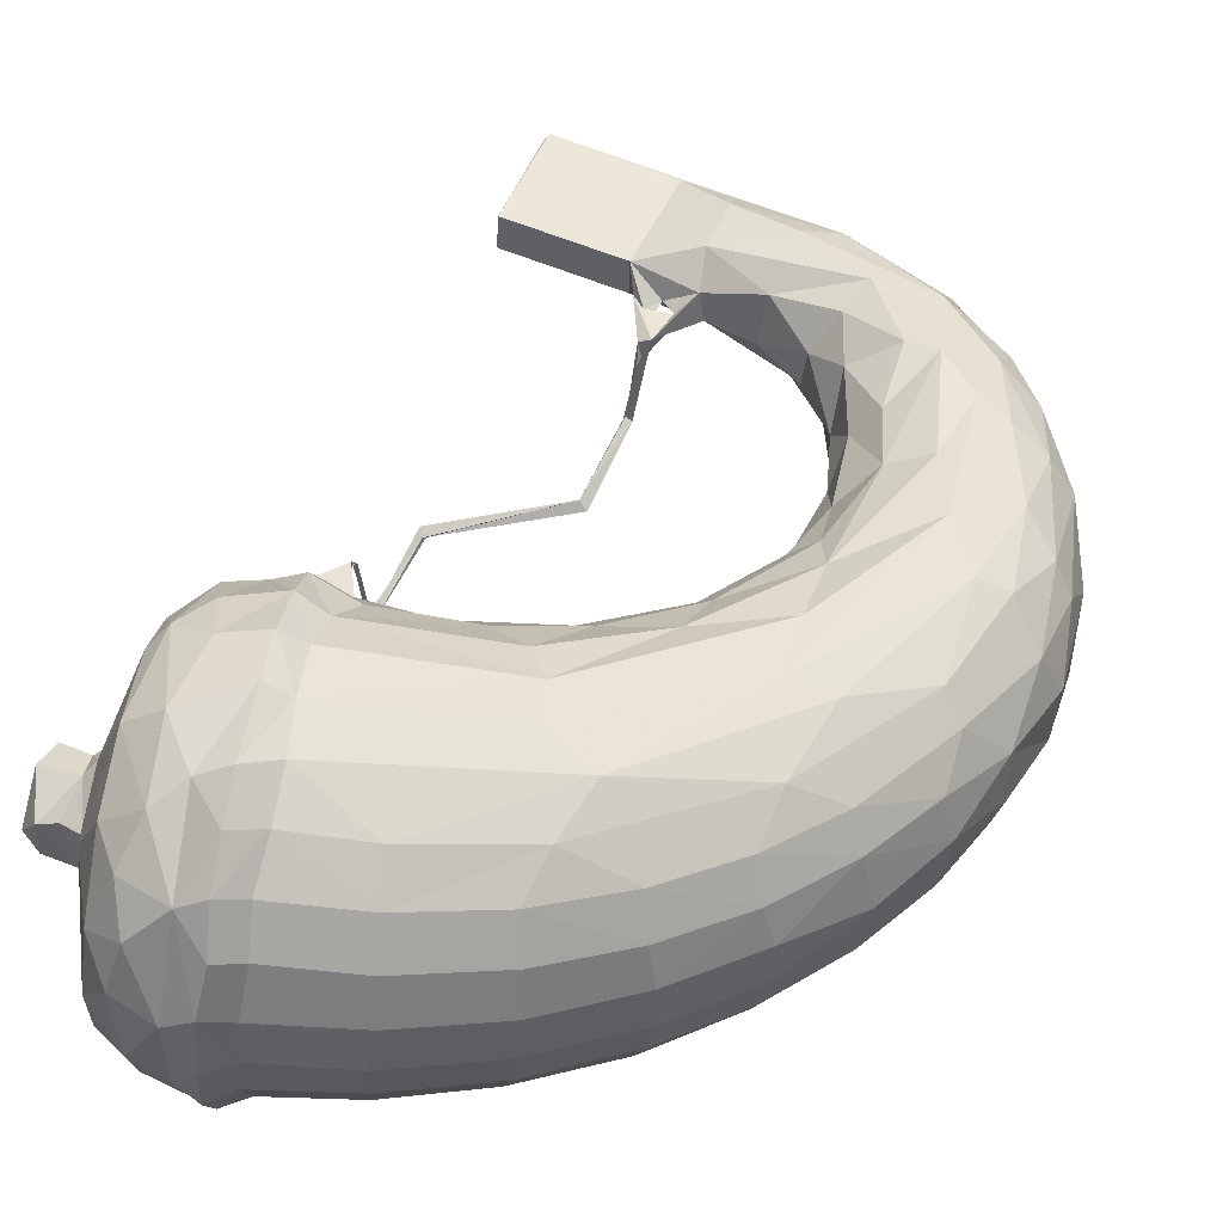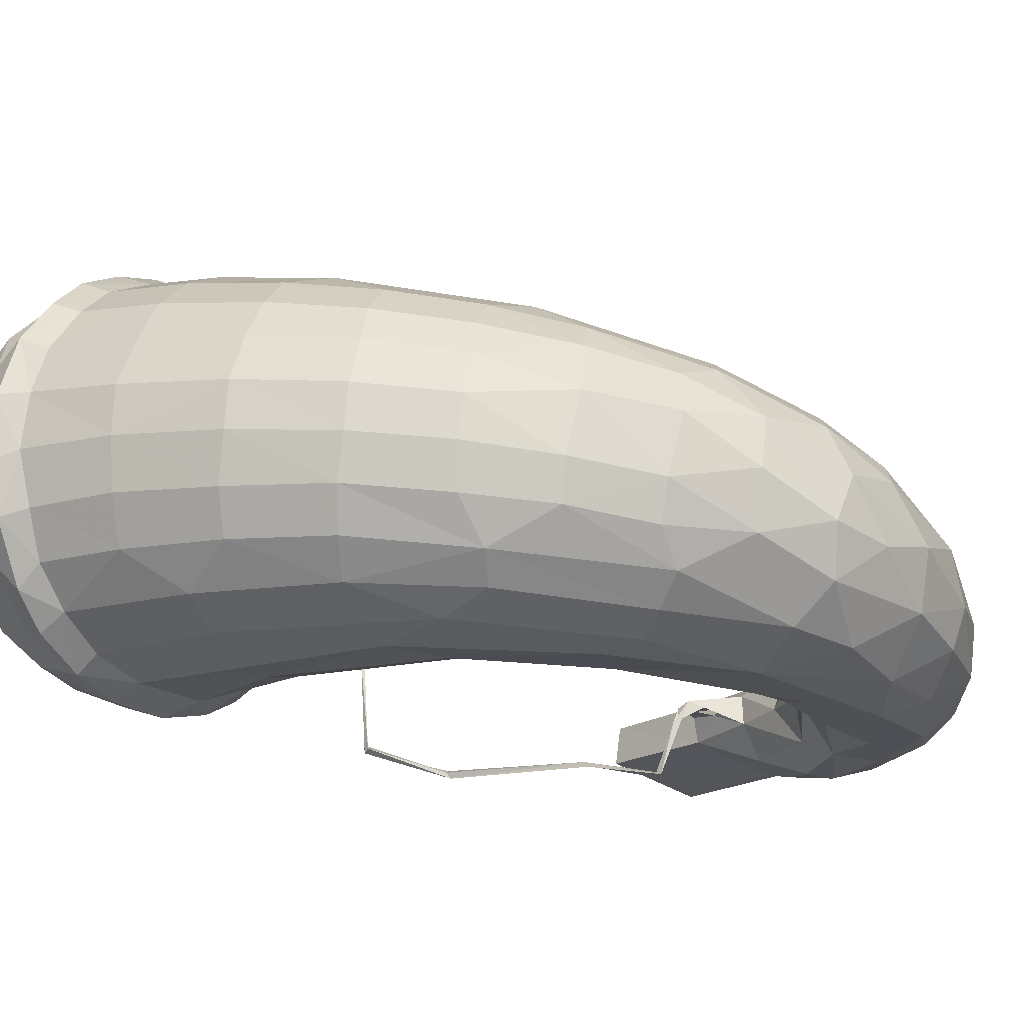
<metadata>
{"format":"obj","ext":"obj","renderer":"f3d","projection":"perspective","resolution":1024,"background":"white","views":[{"elev":63.4,"azim":-157.6,"up":"+Z"},{"elev":-18.8,"azim":-129.7,"up":"+Z"}]}
</metadata>
<code>
v -1.853 0.8778 0.253
v -1.895 0.8733 0.4735
v -1.941 1.126 0.4125
v -1.946 1.282 0.6215
v -1.876 1.015 0.6756
v -1.896 1.333 0.2659
v -1.955 1.373 0.4465
v -1.861 1.306 0.8062
v -1.878 1.655 0.364
v -1.908 1.658 0.5727
v -1.879 1.603 0.7633
v -1.534 0.2638 0.21
v -1.33 0.3024 0.02728
v -1.289 0.07812 0.1509
v -1.128 0.06484 0.07044
v -1.567 0.2695 0.3883
v -1.569 0.3352 0.5286
v -1.342 0.06643 0.3622
v -1.147 -0.04459 0.3654
v -1.413 0.1648 0.4819
v -1.395 0.2647 0.6053
v -1.512 0.5334 0.7248
v -1.137 0.05899 0.5309
v -1.381 0.4757 0.7173
v -1.217 0.3308 0.6597
v -0.9123 -0.07678 0.1231
v -0.7956 -0.01592 0.05094
v -1.19 0.4337 0.006828
v -1.002 0.1724 0.01353
v -0.867 0.2742 0.05094
v -1.101 0.5616 0.07298
v -0.6373 0.03713 0.03524
v -0.3229 -0.1563 0.1597
v -0.7264 0.2885 0.1197
v -0.5917 0.1285 0.04818
v -0.388 0.1763 0.128
v -0.9462 -0.124 0.2902
v -0.7469 -0.1129 0.4192
v -1.097 0.3266 0.6299
v -0.9079 0.1016 0.5516
v -0.8632 0.2431 0.5381
v -0.9369 0.4209 0.5177
v -0.7257 -0.156 0.2214
v -0.3401 -0.1824 0.3075
v -0.6123 -0.02365 0.4897
v -0.7904 0.3867 0.2571
v -0.6017 0.3052 0.271
v -0.7969 0.3584 0.4139
v -0.6073 0.223 0.4545
v -1.728 0.5802 0.2083
v -1.567 0.5255 0.07198
v -1.67 0.8347 0.06683
v -1.765 1.123 0.1101
v -1.477 0.6846 0.008365
v -1.565 1.35 0.02826
v -1.419 0.9953 0.01971
v -1.254 0.9301 0.0679
v -1.288 1.202 0.06304
v -1.755 0.5377 0.362
v -1.764 0.6031 0.5536
v -1.659 0.5738 0.6622
v -1.796 0.9608 0.7636
v -1.655 0.8356 0.8095
v -1.348 0.7698 0.808
v -1.769 1.397 0.128
v -1.613 1.833 0.1387
v -1.489 1.793 0.07677
v -1.326 1.84 0.05691
v -1.19 1.648 0.06924
v -1.723 1.858 0.2363
v -1.137 0.7695 0.1249
v -0.9032 0.4667 0.202
v -1.062 0.7735 0.2483
v -1.17 1.153 0.1512
v -0.9611 0.5832 0.3555
v -1.039 0.6617 0.5339
v -1.119 0.5943 0.6469
v -1.203 0.84 0.7535
v -1.037 0.8293 0.4433
v -1.043 1.037 0.3972
v -1.097 0.9856 0.6575
v -1.131 1.201 0.8365
v -1.03 1.164 0.6041
v -1.034 1.547 0.1747
v -1.084 1.107 0.2574
v -1.018 1.177 0.4047
v -0.9784 1.38 0.3182
v -0.8894 1.415 0.5882
v -1.04 1.24 0.7489
v -0.8508 1.647 0.2865
v -0.8652 1.531 0.8324
v -0.7228 1.677 0.4262
v -0.6828 1.66 0.5693
v -0.6747 1.66 0.7261
v -1.721 1.184 0.9063
v -1.605 1.208 0.9658
v -1.46 1.017 0.918
v -1.189 1.326 0.9542
v -1.733 1.67 0.9522
v -1.646 1.594 1.018
v -1.203 1.575 1.089
v -1.231 1.813 1.179
v -1.397 1.803 1.146
v -0.9248 1.565 0.9527
v -0.8985 1.748 1.103
v -1.16 2.348 0.1173
v -1.348 2.31 0.1817
v -0.905 2.377 0.07856
v -1.757 1.955 0.3578
v -1.802 1.966 0.5013
v -1.816 1.907 0.7305
v -1.418 2.385 0.2766
v -1.617 2.24 0.3997
v -1.656 2.258 0.5437
v -1.676 2.207 0.7684
v -1.476 2.52 0.7407
v -1.431 2.504 0.429
v -1.464 2.532 0.5866
v -1.177 2.776 0.4679
v -1.224 2.786 0.6245
v -1.231 2.778 0.7856
v -0.9308 2.137 0.07562
v -0.8232 2.009 0.1196
v -0.8018 1.847 0.1939
v -0.6671 1.822 0.3001
v -0.5727 1.776 0.9087
v -0.455 2.101 0.19
v -0.4047 2.476 0.0642
v -0.09959 2.79 0.0503
v -0.5407 2.803 0.1232
v -1.034 2.643 0.2075
v -1.115 2.722 0.3243
v -0.8179 2.946 0.3399
v -0.8704 3.007 0.4873
v -0.9183 3.027 0.6586
v -0.9254 3.017 0.8266
v -0.61 2.932 0.2138
v -0.5461 3.192 0.5127
v -0.4894 3.126 0.3514
v -0.5717 3.224 0.6914
v -0.571 3.216 0.8672
v -1.753 1.863 0.8866
v -1.542 2.063 1.058
v -1.609 2.147 0.9547
v -1.352 2.116 1.177
v -1.35 2.322 1.13
v -0.9025 2.35 1.331
v -1.469 2.465 0.8884
v -1.411 2.421 1.021
v -1.22 2.727 0.9475
v -1.169 2.664 1.084
v -0.6489 2.126 1.294
v -0.6877 2.279 1.354
v -0.6579 1.817 1.05
v -0.5517 2.018 1.217
v -1.117 2.554 1.196
v -0.8601 2.577 1.32
v -0.9229 2.961 0.9941
v -0.8926 2.874 1.139
v -0.8383 2.761 1.258
v -0.5528 3.057 1.197
v -0.4634 2.776 1.4
v -0.5122 2.93 1.317
v -0.5841 3.15 1.042
v -0.3283 -0.04773 0.1074
v -0.4092 0.2779 0.2553
v -0.1329 -0.1199 0.1613
v -0.3589 -0.08704 0.4097
v -0.1451 -0.1715 0.3143
v -0.3475 0.1195 0.4451
v -0.3792 0.254 0.3736
v -0.1272 0.2371 0.3903
v -0.3219 0.3303 0.3223
v -0.3291 0.3962 0.3217
v -0.2947 0.4593 0.3387
v -0.2659 0.2928 0.3132
v -0.06727 -0.1614 0.2749
v -0.07276 -0.02865 0.2645
v -0.04099 -0.08574 0.2292
v -0.05967 -0.1056 0.3188
v 0.3385 -0.1806 0.3107
v -0.06364 0.21 0.3742
v -0.1356 0.261 0.2352
v -0.1698 0.3121 0.3206
v -0.2232 0.3533 0.3272
v -0.2505 0.4714 0.3162
v 0.3421 0.2637 0.2368
v -0.06612 0.231 0.2953
v 0.3465 0.2136 0.2862
v 0.3422 -0.1516 0.1581
v 0.3445 -0.1526 0.2482
v 0.3473 -0.0937 0.2261
v 0.346 -0.1459 0.3095
v 0.3444 0.2373 0.3867
v 0.3382 0.2414 0.3438
v -0.2875 0.6028 0.03146
v -0.2545 0.6051 0.02563
v -0.2674 0.5163 0.2475
v -0.2625 0.5963 0.04372
v -0.2452 0.9483 0.02028
v -0.2743 0.9624 0.008371
v -0.2394 0.9453 0.03537
v 0.1777 1.249 0.001284
v 0.204 1.236 0.03697
v 0.1838 1.265 0.02266
v 0.1919 1.626 0.06152
v 0.2123 1.626 0.0474
v 0.2194 1.624 0.08008
v -0.3415 2.318 0.1048
v -0.4149 1.983 0.3042
v -0.3734 1.904 0.4502
v -0.4601 1.804 0.5998
v -0.381 1.837 0.7766
v -0.1924 1.914 0.6124
v 0.0227 1.944 0.8071
v 0.06096 1.947 0.6294
v 0.008715 2.109 0.2989
v 0.04589 2.003 0.4734
v -0.007539 2.26 0.1621
v -0.0413 2.514 0.04583
v 0.09155 2.401 0.042
v -0.1284 2.973 0.1128
v 0.003525 2.816 -0.0002282
v -0.03572 2.987 0.0568
v 0.128 2.259 0.1189
v 0.2554 2.288 0.1734
v 0.1971 1.656 0.5324
v 0.2074 1.664 0.5254
v 0.2077 1.673 0.5593
v 0.1135 1.838 0.6177
v 0.1528 1.86 0.6156
v 0.1415 1.927 0.5797
v 0.1682 1.909 0.6495
v 0.2784 1.795 0.6196
v 0.2276 1.812 0.6018
v 0.2905 1.844 0.5998
v 0.2154 1.96 0.5733
v 0.2601 1.933 0.64
v 0.2314 1.952 0.7652
v 0.3338 2.006 0.6568
v 0.1705 1.931 0.958
v 0.143 2.098 0.2586
v 0.1713 1.986 0.4287
v 0.276 2.049 0.4464
v 0.3958 2.211 0.329
v 0.3651 2.018 0.8349
v 0.46 2.203 0.4407
v 0.4456 2.086 0.7262
v 0.5095 2.322 0.591
v 0.4992 2.246 0.8913
v 0.1542 2.471 0.05799
v 0.05931 2.594 -0.006171
v 0.2104 2.649 0.05029
v 0.34 2.478 0.1268
v 0.1276 2.839 0.05023
v 0.3209 2.791 0.1145
v 0.1695 3.015 0.1251
v 0.4024 2.376 0.2286
v 0.4499 2.589 0.2773
v 0.5137 2.634 0.6896
v 0.4088 2.873 0.3328
v 0.3169 3.102 0.3218
v 0.4846 2.754 0.573
v 0.526 2.779 0.6221
v 0.4502 2.929 0.6875
v 0.5077 2.602 0.8635
v 0.5729 2.637 0.7688
v 0.6611 2.667 0.6923
v 0.5521 2.865 0.6587
v 0.6471 2.813 0.6454
v 0.5948 2.941 0.7179
v 0.04608 3.143 0.1926
v -0.06715 3.153 0.1616
v -0.1644 3.122 0.2181
v -0.1931 3.241 0.3563
v -0.2328 3.312 0.5174
v -0.2297 3.357 0.7095
v -0.1078 3.267 0.2812
v -0.1475 3.378 0.4923
v -0.03363 3.31 0.368
v -0.1485 3.427 0.6722
v -0.1578 3.417 0.906
v 0.09434 3.373 0.5354
v -0.05311 3.408 0.7079
v 0.2264 3.135 0.2386
v 0.1621 3.288 0.388
v 0.07617 3.416 0.8057
v 0.238 3.33 0.6526
v 0.2451 3.316 0.8671
v 0.3872 3.073 0.6506
v 0.6502 2.919 0.7929
v 0.689 2.724 0.7275
v -0.2294 1.931 0.9731
v -0.3882 1.953 1.103
v -0.0264 2.181 1.308
v 0.03324 1.97 0.9969
v -0.0536 2.052 1.162
v -0.0415 2.324 1.413
v -0.1802 2.867 1.445
v -0.08903 2.512 1.475
v -0.1431 2.684 1.484
v 0.04905 2.343 1.474
v 0.008948 2.518 1.525
v -0.07535 2.935 1.491
v -0.04147 2.767 1.538
v 0.06575 2.828 1.491
v 0.2306 1.999 0.991
v 0.1188 2.041 1.213
v 0.3953 2.074 0.9971
v 0.2146 2.09 1.185
v 0.08927 2.167 1.352
v 0.3438 2.149 1.181
v 0.2828 2.251 1.32
v 0.457 2.285 1.118
v 0.367 2.38 1.33
v 0.2114 2.4 1.429
v 0.2911 2.981 1.325
v 0.343 2.723 1.385
v 0.4847 2.706 0.9812
v 0.4197 2.452 1.265
v 0.406 2.967 1.026
v 0.5166 2.75 0.9404
v 0.4413 2.908 0.9202
v 0.5365 2.665 0.8837
v 0.6518 2.658 0.8652
v 0.6565 2.768 0.935
v 0.5272 2.892 0.8957
v 0.5854 2.924 0.9039
v 0.2146 2.675 1.488
v 0.1474 2.942 1.448
v -0.2402 3.282 1.077
v -0.1985 3.039 1.363
v -0.2349 3.168 1.243
v -0.2416 3.339 0.9091
v -0.1065 3.096 1.409
v -0.1476 3.226 1.286
v -0.01153 3.138 1.348
v 0.1051 3.245 1.233
v -0.1456 3.339 1.131
v -0.03653 3.366 1.036
v 0.2452 3.216 1.133
v 0.1779 3.107 1.337
v 0.1326 3.338 1.061
f 1 2 3
f 3 2 4
f 2 5 4
f 3 4 7
f 4 5 8
f 6 3 7
f 7 9 6
f 7 11 10
f 4 11 7
f 7 10 9
f 4 8 11
f 12 13 14
f 14 13 15
f 14 19 18
f 16 12 18
f 16 18 20
f 18 12 14
f 17 16 20
f 20 21 17
f 18 23 20
f 22 21 24
f 21 25 24
f 15 27 26
f 13 28 29
f 15 29 27
f 15 13 29
f 29 28 30
f 30 28 31
f 27 33 26
f 27 29 32
f 29 30 32
f 32 30 35
f 30 34 35
f 37 14 26
f 14 15 26
f 14 37 19
f 19 23 18
f 19 38 23
f 23 21 20
f 21 23 25
f 23 40 25
f 40 39 25
f 37 26 43
f 19 37 38
f 43 26 33
f 37 44 38
f 43 44 37
f 38 45 23
f 23 45 40
f 46 47 34
f 46 48 47
f 47 48 49
f 39 40 41
f 48 42 41
f 40 49 41
f 48 41 49
f 51 12 50
f 51 50 52
f 52 1 53
f 52 55 54
f 51 13 12
f 13 51 54
f 13 54 28
f 54 56 28
f 51 52 54
f 56 58 57
f 59 60 2
f 59 50 12
f 59 16 60
f 12 16 59
f 16 17 60
f 60 17 61
f 17 21 61
f 50 1 52
f 59 2 1
f 50 59 1
f 2 60 5
f 60 61 62
f 60 62 5
f 62 61 63
f 61 22 63
f 61 21 22
f 24 25 64
f 55 52 53
f 55 53 65
f 65 66 55
f 55 66 67
f 54 55 56
f 67 68 55
f 55 69 56
f 56 69 58
f 55 68 69
f 53 1 6
f 6 1 3
f 53 6 65
f 5 62 8
f 65 6 9
f 65 9 70
f 70 66 65
f 28 56 31
f 31 71 73
f 31 73 72
f 56 57 31
f 31 57 71
f 57 74 71
f 30 31 72
f 30 72 34
f 72 73 75
f 64 25 78
f 25 39 77
f 25 77 78
f 39 41 42
f 42 77 39
f 76 77 42
f 71 74 73
f 75 73 79
f 73 80 79
f 77 76 78
f 76 81 78
f 76 79 81
f 75 79 76
f 79 80 83
f 79 83 81
f 72 75 46
f 75 48 46
f 42 48 75
f 72 46 34
f 76 42 75
f 57 58 74
f 58 69 74
f 69 84 74
f 73 74 85
f 73 85 80
f 85 86 80
f 85 74 87
f 85 87 86
f 86 87 88
f 81 82 78
f 80 86 83
f 83 89 81
f 81 89 82
f 86 88 83
f 74 84 87
f 84 90 87
f 83 91 89
f 90 92 87
f 83 88 91
f 87 92 88
f 88 92 93
f 93 94 88
f 62 63 95
f 63 96 95
f 22 24 97
f 63 22 96
f 22 97 96
f 24 64 97
f 64 78 98
f 8 62 95
f 8 100 99
f 8 95 100
f 8 99 11
f 95 96 100
f 64 98 97
f 97 102 96
f 100 96 103
f 96 102 103
f 97 101 102
f 98 78 82
f 97 98 101
f 89 91 82
f 91 104 82
f 82 104 98
f 98 104 105
f 88 94 91
f 67 66 106
f 66 107 106
f 67 108 68
f 67 106 108
f 70 9 109
f 109 9 110
f 9 10 110
f 10 111 110
f 11 111 10
f 70 112 66
f 70 109 113
f 109 110 113
f 113 110 114
f 110 111 115
f 114 110 115
f 66 112 107
f 70 113 112
f 114 115 116
f 112 113 117
f 113 114 117
f 117 114 118
f 114 116 118
f 112 117 119
f 118 120 117
f 117 120 119
f 118 116 121
f 120 118 121
f 69 68 122
f 69 124 84
f 69 123 124
f 69 122 123
f 68 108 122
f 84 124 90
f 90 125 92
f 90 124 125
f 124 123 127
f 108 106 129
f 106 130 129
f 107 131 106
f 107 112 131
f 131 112 132
f 119 132 112
f 131 132 133
f 133 119 134
f 133 132 119
f 119 120 135
f 120 121 136
f 106 131 137
f 106 137 130
f 131 133 137
f 120 136 135
f 134 138 133
f 138 139 133
f 119 135 134
f 134 135 140
f 135 136 140
f 140 136 141
f 11 142 111
f 11 99 142
f 99 100 143
f 99 143 142
f 111 142 144
f 111 144 115
f 142 143 144
f 100 145 143
f 100 103 145
f 143 146 144
f 143 145 146
f 115 144 148
f 115 148 116
f 144 146 149
f 148 144 149
f 116 148 150
f 150 148 149
f 116 150 121
f 149 151 150
f 98 105 101
f 102 101 152
f 101 105 152
f 103 102 147
f 103 147 145
f 102 153 147
f 104 154 105
f 94 126 91
f 91 126 154
f 91 154 104
f 154 155 105
f 102 152 153
f 105 155 152
f 145 156 146
f 149 146 156
f 149 156 151
f 156 145 157
f 145 147 157
f 121 150 158
f 150 151 158
f 151 159 158
f 156 160 151
f 157 160 156
f 151 160 159
f 160 163 161
f 160 157 163
f 121 158 136
f 136 158 164
f 159 161 158
f 161 164 158
f 136 164 141
f 160 161 159
f 27 32 33
f 33 32 165
f 32 35 165
f 35 34 36
f 36 34 166
f 35 36 165
f 165 167 33
f 38 168 45
f 43 33 44
f 44 168 38
f 34 47 166
f 49 171 47
f 166 47 171
f 171 170 172
f 166 175 174
f 171 175 166
f 166 174 173
f 176 173 171
f 171 173 175
f 45 170 40
f 40 170 49
f 45 168 170
f 170 171 49
f 44 169 168
f 169 172 168
f 168 172 170
f 177 179 178
f 178 180 177
f 165 36 183
f 165 183 167
f 36 166 183
f 166 176 183
f 176 184 183
f 171 172 176
f 166 173 176
f 176 172 185
f 176 186 184
f 176 185 186
f 184 185 172
f 178 179 188
f 183 187 167
f 178 188 180
f 188 182 180
f 169 181 172
f 184 172 183
f 33 167 190
f 33 181 44
f 177 192 179
f 177 191 192
f 44 181 169
f 33 190 181
f 191 177 193
f 177 180 193
f 180 194 193
f 172 181 194
f 183 194 187
f 183 172 194
f 189 195 188
f 188 195 182
f 167 187 190
f 192 189 179
f 179 189 188
f 180 182 194
f 182 195 194
f 190 191 181
f 181 191 193
f 190 192 191
f 190 187 192
f 187 189 192
f 181 193 194
f 189 194 195
f 189 187 194
f 196 198 175
f 196 197 198
f 196 200 197
f 196 201 200
f 196 199 202
f 196 202 201
f 200 202 197
f 199 197 202
f 198 174 175
f 198 186 174
f 173 186 185
f 173 174 186
f 173 185 175
f 185 184 175
f 186 175 184
f 196 186 199
f 196 175 186
f 197 199 198
f 198 199 186
f 200 201 203
f 201 202 203
f 200 204 202
f 203 204 200
f 203 202 205
f 202 204 205
f 203 205 206
f 206 207 203
f 203 207 204
f 205 204 207
f 206 205 208
f 205 207 208
f 125 124 127
f 125 127 210
f 125 211 92
f 211 125 210
f 92 211 93
f 93 211 212
f 93 212 94
f 94 212 213
f 211 214 212
f 212 214 213
f 127 123 209
f 214 215 213
f 214 216 215
f 210 127 217
f 210 217 211
f 211 217 218
f 127 209 219
f 127 219 217
f 211 218 214
f 218 216 214
f 123 122 128
f 123 128 209
f 122 108 128
f 128 108 129
f 219 209 220
f 209 128 220
f 220 128 129
f 130 222 129
f 220 129 223
f 129 222 224
f 129 224 223
f 225 219 221
f 206 208 227
f 206 228 207
f 206 229 228
f 206 227 229
f 207 227 208
f 207 228 227
f 229 231 228
f 230 232 229
f 229 232 231
f 230 231 233
f 230 233 216
f 230 216 232
f 229 227 234
f 228 235 227
f 228 231 235
f 227 236 234
f 229 234 230
f 232 237 231
f 237 233 231
f 227 235 236
f 235 233 236
f 233 237 236
f 236 237 238
f 231 230 235
f 230 234 235
f 238 240 239
f 233 238 239
f 233 239 241
f 235 234 238
f 235 238 233
f 238 234 236
f 218 217 243
f 243 217 242
f 242 217 225
f 225 217 219
f 242 244 243
f 225 226 242
f 242 226 245
f 242 245 244
f 218 243 232
f 218 232 216
f 216 233 215
f 243 237 232
f 243 244 237
f 237 240 238
f 237 244 240
f 245 247 244
f 244 247 240
f 240 247 248
f 240 248 246
f 248 247 249
f 248 249 250
f 220 221 219
f 221 251 225
f 221 220 252
f 221 252 251
f 252 253 251
f 225 251 254
f 251 253 254
f 252 220 223
f 252 223 255
f 252 255 253
f 253 256 254
f 253 255 256
f 255 257 256
f 226 225 254
f 226 258 245
f 254 258 226
f 245 258 247
f 258 259 247
f 258 254 259
f 247 259 249
f 249 259 260
f 249 260 250
f 254 256 259
f 259 256 261
f 256 262 261
f 259 261 263
f 263 265 264
f 263 261 265
f 259 263 260
f 260 267 266
f 263 264 260
f 260 268 267
f 260 264 268
f 265 269 264
f 264 270 268
f 264 269 270
f 270 269 271
f 224 274 273
f 224 222 274
f 224 273 272
f 137 133 139
f 137 139 274
f 139 275 274
f 134 140 138
f 139 138 276
f 139 276 275
f 276 140 277
f 138 140 276
f 130 137 222
f 137 274 222
f 274 278 273
f 275 278 274
f 273 278 272
f 278 280 272
f 278 275 279
f 278 279 280
f 275 276 279
f 276 277 279
f 279 277 281
f 277 282 281
f 281 284 279
f 223 224 255
f 224 257 255
f 224 272 257
f 257 272 285
f 256 257 285
f 256 285 262
f 272 286 285
f 272 280 286
f 280 283 286
f 286 262 285
f 280 279 283
f 279 284 283
f 284 287 283
f 283 287 288
f 286 283 288
f 286 288 262
f 261 262 290
f 261 290 265
f 290 262 288
f 288 289 290
f 269 265 271
f 268 270 292
f 271 291 270
f 270 291 292
f 94 213 126
f 213 293 126
f 126 293 154
f 154 293 294
f 154 294 155
f 155 295 152
f 213 215 293
f 215 296 293
f 293 297 294
f 294 297 295
f 155 294 295
f 152 295 298
f 293 296 297
f 157 147 162
f 163 157 162
f 162 299 163
f 153 300 147
f 153 152 300
f 147 300 301
f 147 301 162
f 301 299 162
f 152 298 300
f 298 302 300
f 300 302 303
f 301 305 299
f 300 305 301
f 300 303 305
f 299 305 304
f 215 233 241
f 215 241 296
f 296 241 308
f 239 307 241
f 239 240 246
f 239 309 307
f 239 246 309
f 296 308 297
f 297 308 295
f 295 308 311
f 295 311 298
f 308 310 311
f 308 241 310
f 241 307 310
f 307 309 310
f 310 309 312
f 310 313 311
f 310 312 313
f 246 248 309
f 248 250 309
f 309 250 314
f 309 314 312
f 312 314 315
f 312 315 313
f 298 311 302
f 302 311 316
f 311 313 316
f 316 313 315
f 250 260 266
f 250 319 314
f 250 266 319
f 314 320 315
f 314 319 320
f 320 318 315
f 322 323 319
f 319 323 321
f 266 267 324
f 267 325 324
f 324 319 266
f 324 322 319
f 322 324 326
f 324 325 326
f 322 327 323
f 327 322 328
f 322 326 328
f 321 318 319
f 320 319 318
f 302 316 303
f 303 316 329
f 316 315 329
f 303 306 305
f 306 303 329
f 306 329 330
f 330 329 318
f 330 318 317
f 329 315 318
f 164 161 331
f 161 163 332
f 163 299 332
f 331 161 333
f 332 333 161
f 140 334 277
f 140 141 334
f 141 164 331
f 141 331 334
f 332 335 336
f 333 332 336
f 335 337 336
f 277 334 282
f 334 331 339
f 334 339 282
f 284 282 340
f 281 282 284
f 340 287 284
f 282 339 340
f 331 333 339
f 333 336 339
f 337 340 339
f 336 337 339
f 299 335 332
f 299 304 335
f 304 305 306
f 306 337 304
f 337 335 304
f 337 342 338
f 330 342 337
f 330 317 342
f 321 341 317
f 338 342 341
f 341 342 317
f 340 343 287
f 289 287 343
f 341 289 343
f 289 341 321
f 287 289 288
f 338 340 337
f 338 343 340
f 343 338 341
f 265 290 323
f 323 290 321
f 290 289 321
f 265 328 271
f 323 327 265
f 265 327 328
f 271 328 291
f 317 318 321
f 306 330 337
f 267 268 325
f 268 292 325
f 292 326 325
f 292 291 326
f 328 326 291

</code>
